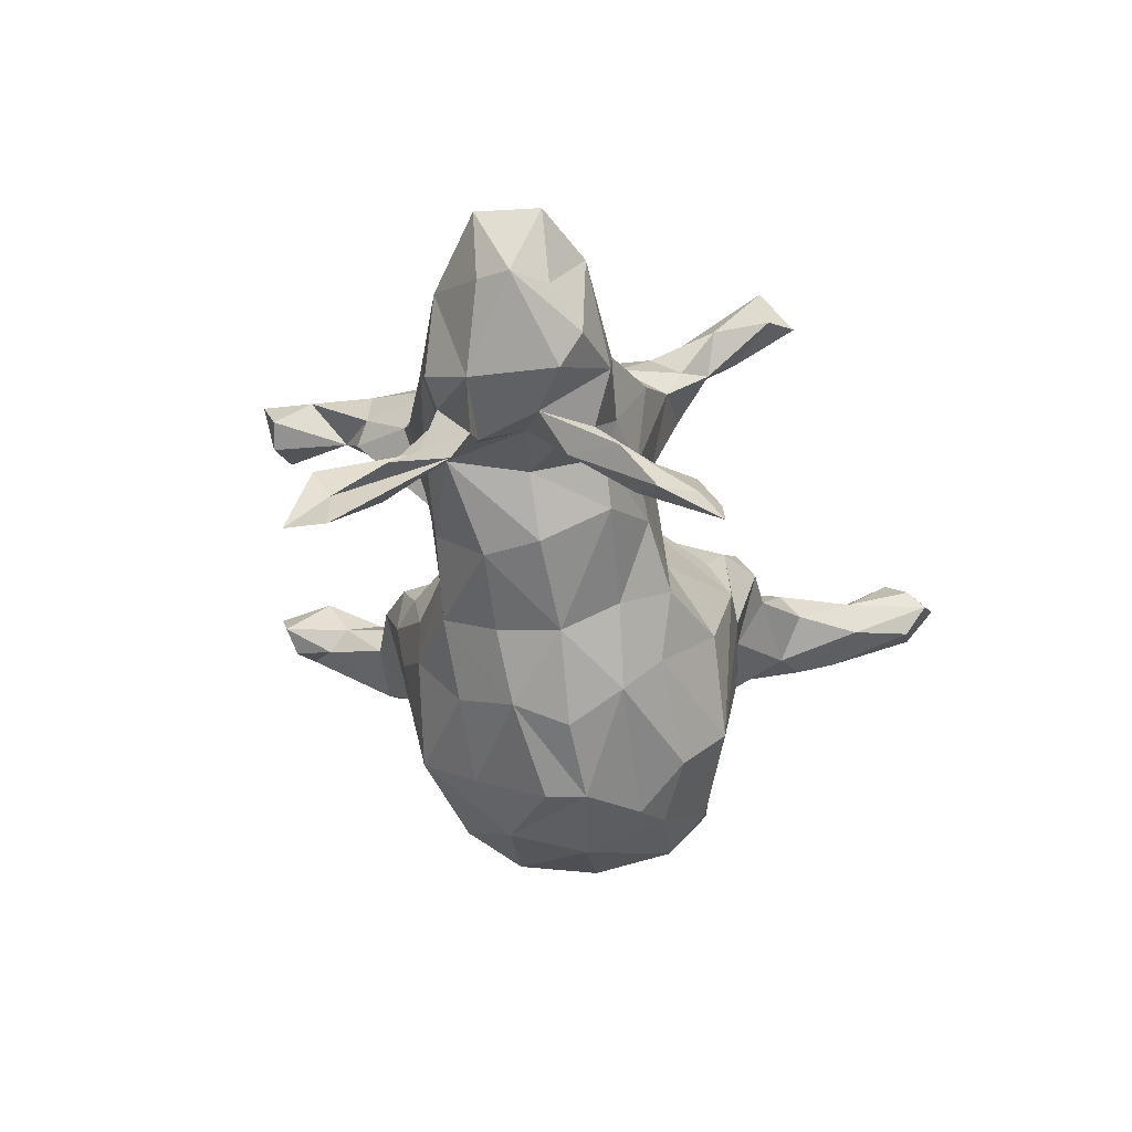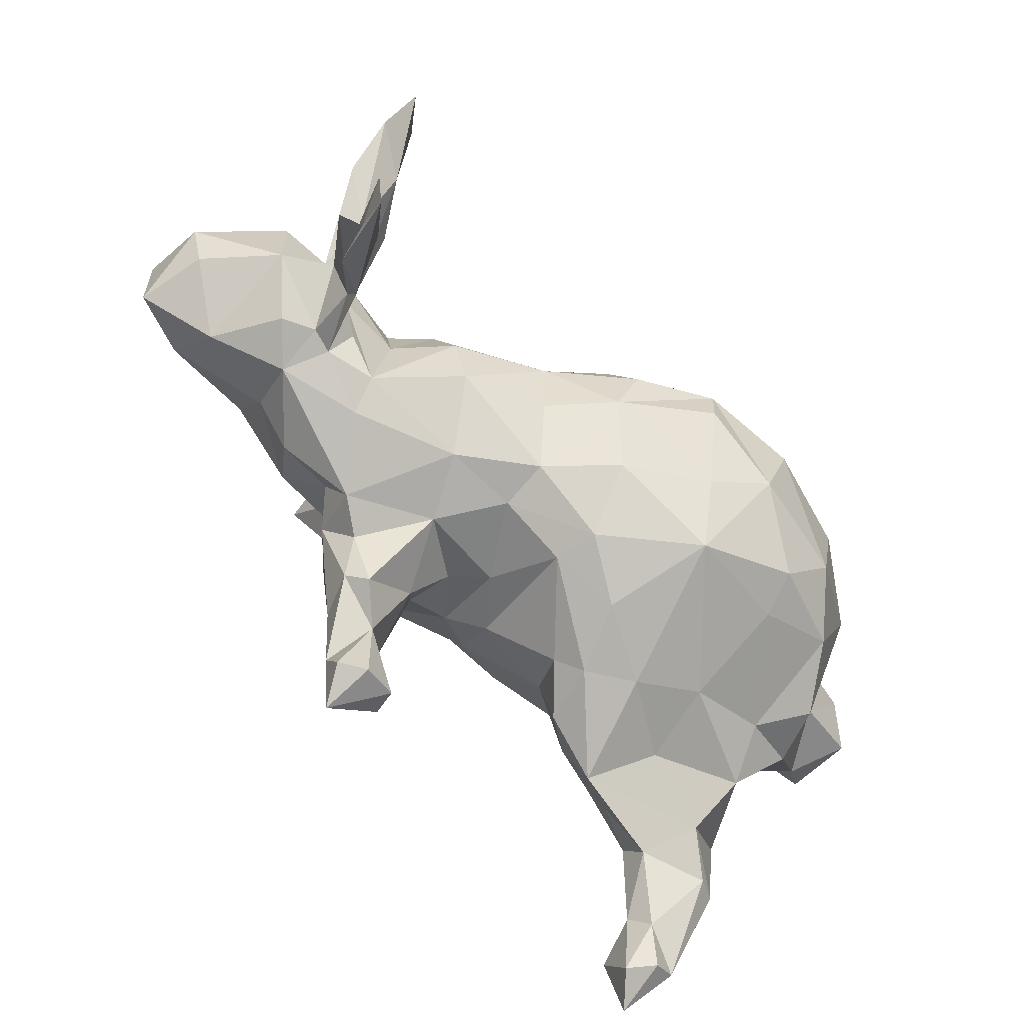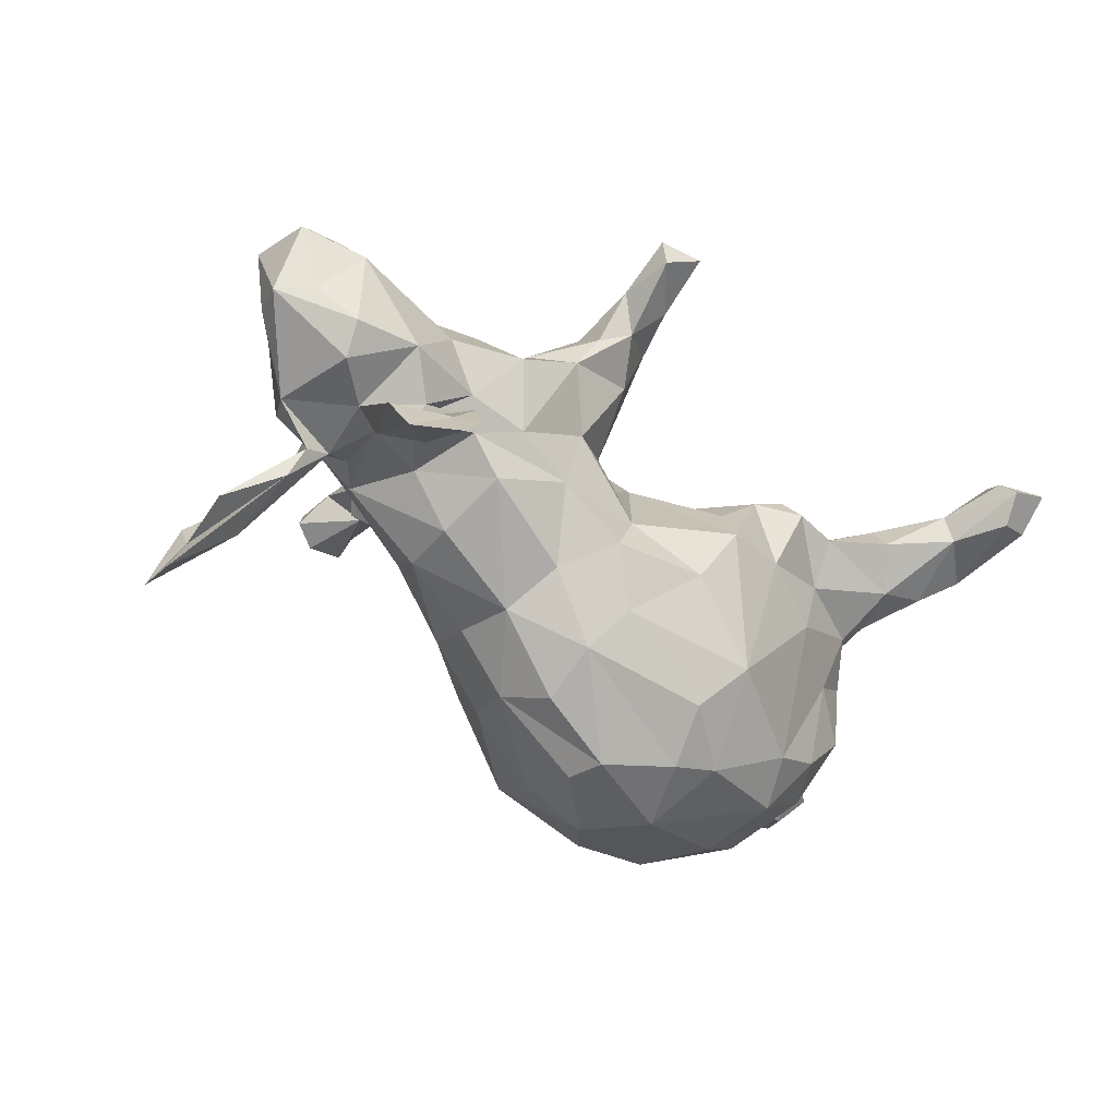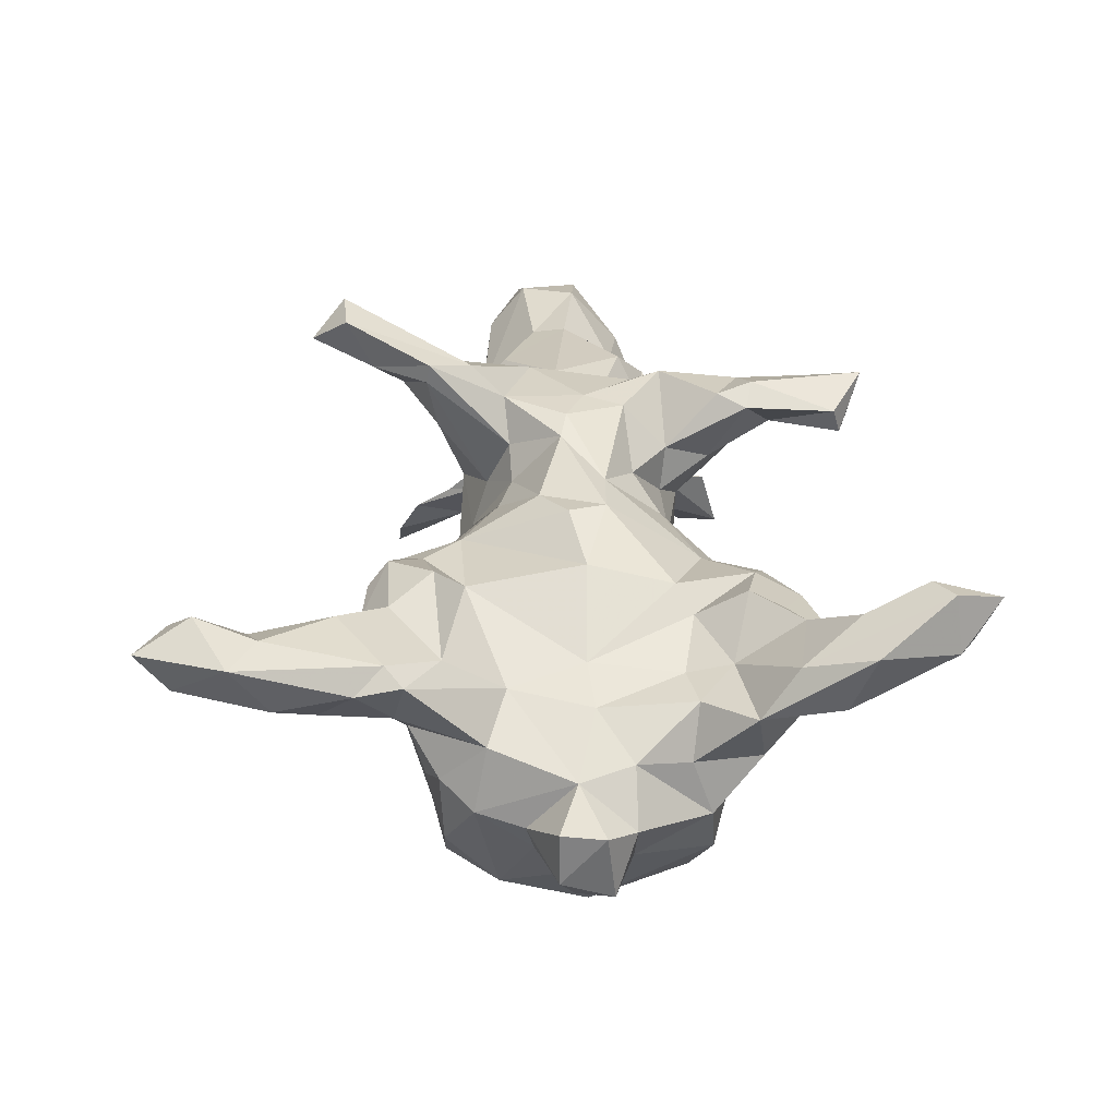
<metadata>
{"format":"obj","ext":"obj","renderer":"f3d","projection":"perspective","resolution":1024,"background":"white","views":[{"elev":-32.2,"azim":97.1,"up":"+Z"},{"elev":-66.7,"azim":132.5,"up":"+Y"},{"elev":-40.3,"azim":127.6,"up":"+Z"},{"elev":31.9,"azim":-91.7,"up":"+Z"}]}
</metadata>
<code>
v 0.8111 0.08035 0.1668
v 0.8006 -0.02607 0.1796
v 0.7297 0.07358 0.207
v 0.7835 -0.02128 0.06253
v 0.8147 0.0333 0.05006
v 0.7731 0.08713 0.05235
v 0.6859 -0.1039 0.1197
v 0.7203 0.1309 -0.002848
v 0.6972 -0.01991 0.2109
v 0.7172 0.1356 0.1374
v 0.7154 -0.242 -0.3099
v 0.61 0.1612 0.008489
v 0.6321 -0.1239 0.002519
v 0.6966 -0.3125 -0.3008
v 0.7037 0.237 -0.2779
v 0.6873 0.3301 -0.332
v 0.6699 0.294 -0.2701
v 0.664 -0.281 -0.182
v 0.7006 0.09392 -0.04954
v 0.6776 -0.2491 -0.2373
v 0.5558 0.05735 0.199
v 0.7012 -0.1596 -0.2004
v 0.6429 0.3245 -0.2793
v 0.6266 -0.0518 -0.1053
v 0.698 -0.04732 -0.05295
v 0.5426 -0.08559 0.148
v 0.6915 0.1816 -0.1916
v 0.6109 0.2882 -0.2073
v 0.5916 -0.1879 -0.1358
v 0.6208 0.05148 -0.0688
v 0.6375 -0.07884 -0.1556
v 0.6356 -0.1796 -0.226
v 0.6254 0.09678 -0.1571
v 0.5813 -0.04648 -0.08699
v 0.5784 -0.1132 -0.02141
v 0.5706 -0.1432 0.05861
v 0.5917 -0.1358 -0.1102
v 0.5222 0.1535 0.09817
v 0.6216 0.1973 -0.2307
v 0.4158 0.1125 0.2126
v 0.537 -0.1182 -0.01161
v 0.5761 0.1326 -0.1054
v 0.5521 0.02229 -0.05425
v 0.585 0.2216 -0.1551
v 0.5486 0.129 -0.05403
v 0.5606 0.1784 -0.1433
v 0.5421 0.0001426 0.2116
v 0.4216 -0.09413 0.2135
v 0.518 -0.06564 -0.04613
v 0.4702 -0.1422 0.1559
v 0.3686 -0.1297 0.1588
v 0.5384 0.09043 -0.05661
v 0.4383 -0.1595 0.01821
v 0.4668 0.1545 0.0139
v 0.3885 0.1959 0.1329
v 0.4328 0.1322 -0.0324
v 0.3603 0.1764 -0.0001042
v 0.4549 -0.1187 -0.03303
v 0.4416 0.01311 -0.05575
v 0.3083 -0.0656 0.2227
v 0.3221 -0.159 0.2091
v 0.3123 0.1435 0.2299
v 0.2492 0.3989 0.3547
v 0.2974 0.02318 0.2496
v 0.2671 -0.1072 0.2469
v 0.3687 0.01989 -0.1397
v 0.2732 -0.2926 0.1905
v 0.2754 0.06825 0.2699
v 0.239 0.3852 0.4247
v 0.2407 0.2451 0.2663
v 0.272 0.2217 0.2006
v 0.2577 0.1848 -0.04369
v 0.2926 -0.2231 0.1551
v 0.3387 -0.07456 -0.1401
v 0.2382 0.3033 0.3506
v 0.2266 0.1911 0.3092
v 0.3517 -0.2032 0.1178
v 0.2219 -0.4698 0.2395
v 0.2397 -0.2926 0.2625
v 0.1597 -0.02129 0.2743
v 0.2468 -0.3129 0.1578
v 0.2165 -0.1896 0.04516
v 0.3751 0.1351 -0.09149
v 0.2163 -0.4061 0.2774
v 0.1547 -0.2508 0.2762
v 0.2732 -0.1664 -0.0543
v 0.2085 0.4408 0.3657
v 0.1703 0.3368 0.3286
v 0.1876 -0.3457 0.2046
v 0.1459 0.115 0.2808
v 0.2578 -0.1573 0.2682
v 0.2031 0.2885 0.2828
v 0.1573 0.1687 0.3348
v 0.1845 -0.5 0.2984
v 0.164 0.3791 0.4164
v 0.1192 -0.4601 0.219
v 0.1705 -0.311 0.29
v 0.1583 -0.2385 0.1526
v 0.1809 -0.477 0.2099
v 0.1081 0.2405 0.3613
v 0.1473 0.2301 0.2294
v 0.1354 -0.08852 0.2666
v 0.2154 0.1884 0.08984
v 0.08803 0.01059 0.2768
v 0.1272 -0.2993 0.2623
v 0.1055 -0.4467 0.2649
v 0.1247 -0.1616 0.1885
v 0.1094 0.2454 0.3291
v 0.2242 0.03541 -0.2198
v 0.1144 0.1469 0.1316
v 0.03844 -0.1004 0.1888
v 0.151 -0.1803 -0.06435
v 0.1013 0.1734 0.05185
v 0.09631 0.1076 0.2153
v 0.1433 0.2096 -0.1115
v 0.1106 -0.1529 0.1127
v 0.04242 0.02126 0.2602
v 0.04841 0.1045 0.1693
v 0.2098 0.1303 -0.1674
v 0.2086 -0.07318 -0.2019
v 0.08905 0.1871 -0.2108
v 0.1034 0.0344 -0.3299
v 0.06434 -0.1668 0.05628
v 0.1202 0.1254 -0.2774
v 0.1601 -0.1701 -0.148
v 0.1233 -0.05652 -0.2964
v 0.02777 -0.2353 -0.1496
v -0.002002 0.1278 0.15
v 0.09373 0.2014 -0.03052
v 0.03778 -0.2337 -0.07402
v -0.009014 -0.1463 0.1346
v -0.0396 -0.04965 0.2215
v -0.1112 0.1904 0.1525
v -0.01728 0.04794 -0.4006
v 0.06409 -0.1559 -0.2484
v -0.0879 -0.27 0.04682
v -0.07777 0.06067 0.2156
v -0.06353 -0.1473 -0.3367
v -0.1477 0.01457 0.2276
v -0.1268 -0.04771 0.2247
v -0.1032 0.257 0.0943
v -0.133 -0.2057 0.1223
v -0.07197 -0.2819 -0.09687
v -0.1682 0.2866 0.1522
v -0.2545 -0.01137 0.1901
v -0.07735 0.3005 0.01058
v -0.155 -0.3036 0.1102
v -0.003728 0.2715 -0.1158
v -0.01713 -0.02017 -0.3977
v -0.1228 -0.3071 0.01115
v -0.2612 -0.1527 0.156
v -0.1139 0.13 -0.3869
v -0.1984 0.3039 0.02331
v -0.2296 0.3052 0.1871
v -0.109 -0.2457 -0.2755
v -0.2436 0.3387 0.1491
v -0.2223 -0.2843 0.15
v -0.2008 0.2504 0.1722
v -0.1231 0.2774 -0.2453
v -0.07511 0.2083 -0.3186
v -0.3409 -0.3208 0.1578
v -0.1522 -0.09948 -0.3982
v -0.263 0.1832 0.1576
v -0.2949 -0.2827 -0.09844
v -0.181 0.1643 -0.3722
v -0.3391 0.2969 0.06288
v -0.3177 -0.2641 0.1768
v -0.3191 0.3479 0.1364
v -0.302 0.2309 0.2116
v -0.4123 -0.3433 0.1822
v -0.3071 0.2924 -0.04468
v -0.1975 -0.3082 -0.04062
v -0.3004 -0.1805 0.1216
v -0.4646 0.2182 0.1535
v -0.2671 -0.1911 -0.3336
v -0.3254 -0.306 0.03029
v -0.4235 0.3778 0.2106
v -0.183 0.02855 -0.4235
v -0.4131 0.4142 0.1567
v -0.407 -0.1597 0.08332
v -0.2587 -0.3571 0.127
v -0.3559 0.3013 0.1818
v -0.4177 -0.2346 0.1059
v -0.4532 -0.4756 0.2164
v -0.4746 0.5184 0.1507
v -0.4724 -0.5185 0.2878
v -0.4572 -0.5999 0.2299
v -0.4897 -0.417 0.2416
v -0.4322 -0.2342 -0.1129
v -0.4683 0.5088 0.2097
v -0.4693 -0.5112 0.178
v -0.2903 -0.2178 -0.2639
v -0.4966 -0.5842 0.1945
v -0.3005 0.2271 -0.3048
v -0.5059 -0.6215 0.2788
v -0.4772 0.6547 0.1987
v -0.4828 -0.177 0.08185
v -0.4783 0.6237 0.2351
v -0.4642 0.3733 0.09233
v -0.3987 -0.006234 0.1006
v -0.4112 -0.3986 0.138
v -0.4654 0.2738 0.03386
v -0.4395 0.1195 0.0818
v -0.5138 0.5823 0.2728
v -0.3376 -0.1069 -0.3708
v -0.3489 0.1588 -0.3554
v -0.4023 0.2225 -0.2592
v -0.4198 0.25 -0.09384
v -0.5209 -0.5483 0.2931
v -0.4589 -0.3512 0.0568
v -0.4969 0.6161 0.1528
v -0.4733 -0.2818 -0.02922
v -0.5414 -0.5586 0.201
v -0.555 0.6177 0.1692
v -0.5537 0.6703 0.2326
v -0.5255 0.4865 0.2354
v -0.5644 0.47 0.1331
v -0.4741 -0.01745 0.06706
v -0.5084 0.2921 0.07849
v -0.5352 -0.3222 0.1781
v -0.5276 0.4057 0.1008
v -0.3557 0.02667 -0.3829
v -0.5609 -0.3923 0.1165
v -0.5624 0.3473 0.1557
v -0.4966 0.2209 -0.1631
v -0.5272 0.1514 0.03338
v -0.4145 -0.1738 -0.2908
v -0.5442 0.2739 0.1576
v -0.5236 0.3026 0.1859
v -0.586 0.5292 0.2227
v -0.5217 -0.4 0.1001
v -0.5789 -0.4306 0.2188
v -0.5113 0.2265 -0.03513
v -0.5568 -0.2607 0.09748
v -0.4922 -0.206 -0.1913
v -0.5271 -0.1652 -0.0007396
v -0.5509 -0.07496 -0.1605
v -0.5524 0.1726 -0.07048
v -0.4889 0.136 -0.2578
v -0.4873 -0.007913 -0.2987
v -0.557 -0.07525 0.01854
v -0.5516 0.08092 -0.1404
v -0.5332 -0.1983 -0.09589
v -0.5485 0.005407 -0.1929
v -0.6258 -0.07635 -0.05683
v -0.5771 0.09374 -0.08358
v -0.6612 0.0448 -0.0336
v -0.5811 0.01309 0.002647
v -0.6169 0.01863 -0.1805
v -0.6767 -0.02754 -0.03052
v -0.6677 0.04455 -0.1209
v -0.6689 -0.04074 -0.146
f 155 192 175
f 160 152 165
f 109 126 122
f 22 37 20
f 31 32 34
f 29 18 37
f 18 20 37
f 155 175 162
f 17 28 44
f 40 55 64
f 28 23 39
f 15 27 33
f 42 27 17
f 15 33 39
f 33 52 39
f 42 17 44
f 39 46 28
f 124 122 134
f 124 134 152
f 165 178 206
f 134 122 126
f 134 126 149
f 149 162 134
f 152 134 178
f 134 162 178
f 165 152 178
f 149 126 138
f 138 162 149
f 24 22 31
f 32 31 11
f 32 29 34
f 181 161 201
f 106 97 105
f 89 106 105
f 84 79 97
f 183 234 220
f 167 173 183
f 170 167 183
f 161 167 170
f 161 157 167
f 167 157 173
f 97 85 105
f 151 140 145
f 145 140 139
f 140 137 139
f 132 117 140
f 117 137 140
f 117 132 104
f 102 104 132
f 102 132 111
f 102 80 104
f 145 133 163
f 145 139 133
f 80 90 104
f 90 100 114
f 90 93 100
f 228 174 229
f 203 163 174
f 169 182 174
f 169 174 163
f 163 158 169
f 174 182 229
f 211 196 185
f 196 190 185
f 190 196 198
f 187 193 191
f 213 232 223
f 191 193 213
f 191 213 231
f 201 191 231
f 184 187 191
f 223 232 234
f 220 234 232
f 184 170 188
f 170 183 220
f 188 170 220
f 201 170 184
f 100 95 88
f 69 87 95
f 229 216 230
f 216 204 230
f 216 190 204
f 190 198 204
f 204 215 230
f 204 198 215
f 198 196 215
f 193 195 213
f 195 209 213
f 193 187 195
f 195 186 209
f 187 186 195
f 213 209 232
f 186 188 209
f 184 186 187
f 209 220 232
f 209 188 220
f 186 184 188
f 76 75 93
f 228 224 219
f 224 221 219
f 229 224 228
f 137 128 133
f 133 158 163
f 145 163 200
f 174 228 203
f 203 228 226
f 203 226 248
f 68 93 90
f 68 90 80
f 90 114 117
f 104 90 117
f 117 114 118
f 117 118 137
f 118 128 137
f 139 137 133
f 200 163 203
f 200 203 218
f 218 203 248
f 60 64 68
f 65 68 80
f 218 248 241
f 61 65 91
f 61 60 65
f 65 60 68
f 80 102 91
f 107 102 111
f 107 111 116
f 111 132 131
f 142 132 140
f 142 140 151
f 151 145 200
f 169 154 182
f 158 154 169
f 88 108 100
f 88 92 108
f 93 95 100
f 69 95 93
f 88 63 92
f 93 75 69
f 224 230 217
f 229 230 224
f 229 177 216
f 182 177 229
f 87 88 95
f 87 63 88
f 63 69 75
f 69 63 87
f 190 179 185
f 177 190 216
f 190 177 179
f 217 230 214
f 211 217 214
f 211 185 217
f 215 196 214
f 196 211 214
f 230 215 214
f 162 175 205
f 138 155 162
f 135 155 138
f 126 125 135
f 24 37 22
f 178 205 222
f 205 178 162
f 138 126 135
f 109 120 126
f 30 43 33
f 222 206 178
f 109 122 124
f 119 109 124
f 33 43 52
f 27 30 33
f 27 42 30
f 165 206 194
f 159 165 194
f 159 160 165
f 124 152 160
f 121 124 160
f 46 52 45
f 127 130 143
f 112 123 130
f 123 112 82
f 86 82 112
f 86 77 82
f 91 102 107
f 131 132 142
f 173 151 200
f 180 173 200
f 180 200 218
f 65 80 91
f 85 91 107
f 85 107 105
f 98 105 107
f 142 151 157
f 157 151 173
f 173 180 183
f 183 180 197
f 180 218 197
f 234 183 197
f 197 218 241
f 236 197 241
f 234 197 236
f 212 234 236
f 67 61 79
f 79 61 91
f 79 91 85
f 97 79 85
f 89 105 98
f 147 142 157
f 212 210 234
f 210 223 234
f 79 84 67
f 67 84 89
f 106 89 96
f 147 157 181
f 157 161 181
f 210 176 181
f 181 201 210
f 84 78 89
f 89 78 99
f 89 99 96
f 53 77 86
f 36 77 53
f 36 50 77
f 36 7 26
f 7 9 26
f 2 9 7
f 244 237 249
f 2 3 9
f 2 1 3
f 5 1 2
f 242 244 249
f 242 239 244
f 239 242 238
f 1 6 10
f 3 1 10
f 238 225 239
f 113 103 129
f 71 57 103
f 55 57 71
f 55 54 57
f 38 54 55
f 10 12 38
f 38 3 10
f 208 207 225
f 208 171 194
f 237 235 243
f 30 34 43
f 34 24 31
f 30 25 34
f 34 25 24
f 5 25 19
f 239 206 222
f 83 109 119
f 83 66 109
f 83 59 66
f 56 59 83
f 52 43 59
f 45 30 42
f 12 30 45
f 12 19 30
f 12 8 19
f 30 19 25
f 8 5 19
f 5 8 6
f 207 206 239
f 207 194 206
f 119 124 121
f 115 119 121
f 72 119 115
f 72 83 119
f 72 56 83
f 45 52 54
f 45 42 44
f 208 194 207
f 148 121 159
f 227 189 235
f 192 189 227
f 192 164 189
f 155 172 164
f 155 143 172
f 127 143 155
f 127 112 130
f 125 112 127
f 240 227 235
f 103 113 110
f 62 55 71
f 40 38 55
f 233 208 225
f 128 146 141
f 70 71 92
f 64 62 68
f 248 250 245
f 248 247 250
f 99 78 94
f 99 94 96
f 141 146 144
f 144 146 153
f 144 153 156
f 156 153 166
f 153 171 166
f 166 171 202
f 171 208 202
f 199 166 202
f 62 71 70
f 92 71 101
f 101 103 110
f 202 208 233
f 226 202 233
f 226 233 238
f 55 62 64
f 108 110 114
f 110 113 118
f 114 110 118
f 118 113 128
f 133 128 141
f 226 238 248
f 248 238 246
f 21 40 47
f 47 40 64
f 248 246 247
f 48 47 64
f 48 64 60
f 241 248 245
f 250 247 251
f 252 245 250
f 250 251 252
f 48 60 51
f 71 103 101
f 176 210 212
f 164 176 212
f 172 176 164
f 181 176 172
f 150 181 172
f 147 181 150
f 98 81 89
f 81 67 89
f 147 136 142
f 136 147 150
f 82 81 98
f 73 81 82
f 73 67 81
f 61 67 73
f 243 212 236
f 136 131 142
f 98 107 116
f 73 77 61
f 51 61 77
f 237 243 245
f 236 241 243
f 123 111 131
f 116 111 123
f 61 51 60
f 243 241 245
f 125 86 112
f 86 58 53
f 41 53 58
f 41 36 53
f 41 35 36
f 13 36 35
f 240 237 244
f 240 235 237
f 13 7 36
f 4 2 7
f 5 2 4
f 239 240 244
f 222 240 239
f 52 59 56
f 54 52 56
f 6 8 10
f 207 239 225
f 129 72 115
f 129 103 72
f 56 72 57
f 54 56 57
f 12 45 54
f 38 12 54
f 10 8 12
f 115 121 148
f 129 115 148
f 146 148 159
f 235 189 243
f 5 6 1
f 103 57 72
f 143 150 172
f 130 150 143
f 11 20 14
f 16 15 39
f 17 15 16
f 201 184 191
f 223 231 213
f 185 221 217
f 221 224 217
f 63 75 92
f 76 70 75
f 93 68 76
f 201 161 170
f 210 231 223
f 84 97 94
f 94 97 106
f 210 201 231
f 94 78 84
f 94 106 96
f 177 182 168
f 177 168 179
f 179 168 199
f 185 179 199
f 185 199 221
f 75 70 92
f 108 92 101
f 158 144 154
f 154 144 156
f 154 156 168
f 156 166 168
f 182 154 168
f 168 166 199
f 199 202 219
f 221 199 219
f 62 70 76
f 101 110 108
f 141 144 133
f 133 144 158
f 219 202 226
f 228 219 226
f 68 62 76
f 114 100 108
f 31 20 11
f 22 20 31
f 23 16 39
f 27 15 17
f 28 17 23
f 14 20 18
f 32 14 29
f 11 14 32
f 44 46 45
f 44 28 46
f 39 52 46
f 121 160 159
f 175 192 227
f 164 192 155
f 155 135 127
f 175 227 205
f 125 127 135
f 126 120 125
f 74 125 120
f 74 86 125
f 41 34 29
f 37 41 29
f 37 35 41
f 205 240 222
f 205 227 240
f 74 120 109
f 66 74 109
f 58 86 74
f 66 58 74
f 49 34 41
f 24 35 37
f 25 13 35
f 25 7 13
f 25 4 7
f 5 4 25
f 59 58 66
f 43 58 59
f 49 58 43
f 43 34 49
f 49 41 58
f 171 159 194
f 129 148 146
f 128 129 146
f 153 159 171
f 153 146 159
f 247 246 251
f 50 48 51
f 113 129 128
f 233 225 238
f 9 3 21
f 3 38 21
f 21 38 40
f 238 242 246
f 246 242 251
f 251 242 249
f 47 9 21
f 237 252 249
f 251 249 252
f 9 47 26
f 26 47 48
f 36 26 50
f 50 26 48
f 252 237 245
f 50 51 77
f 82 98 116
f 82 116 123
f 130 123 131
f 77 73 82
f 130 131 136
f 130 136 150
f 164 212 189
f 189 212 243
f 14 18 29
f 24 25 35
f 17 16 23

</code>
